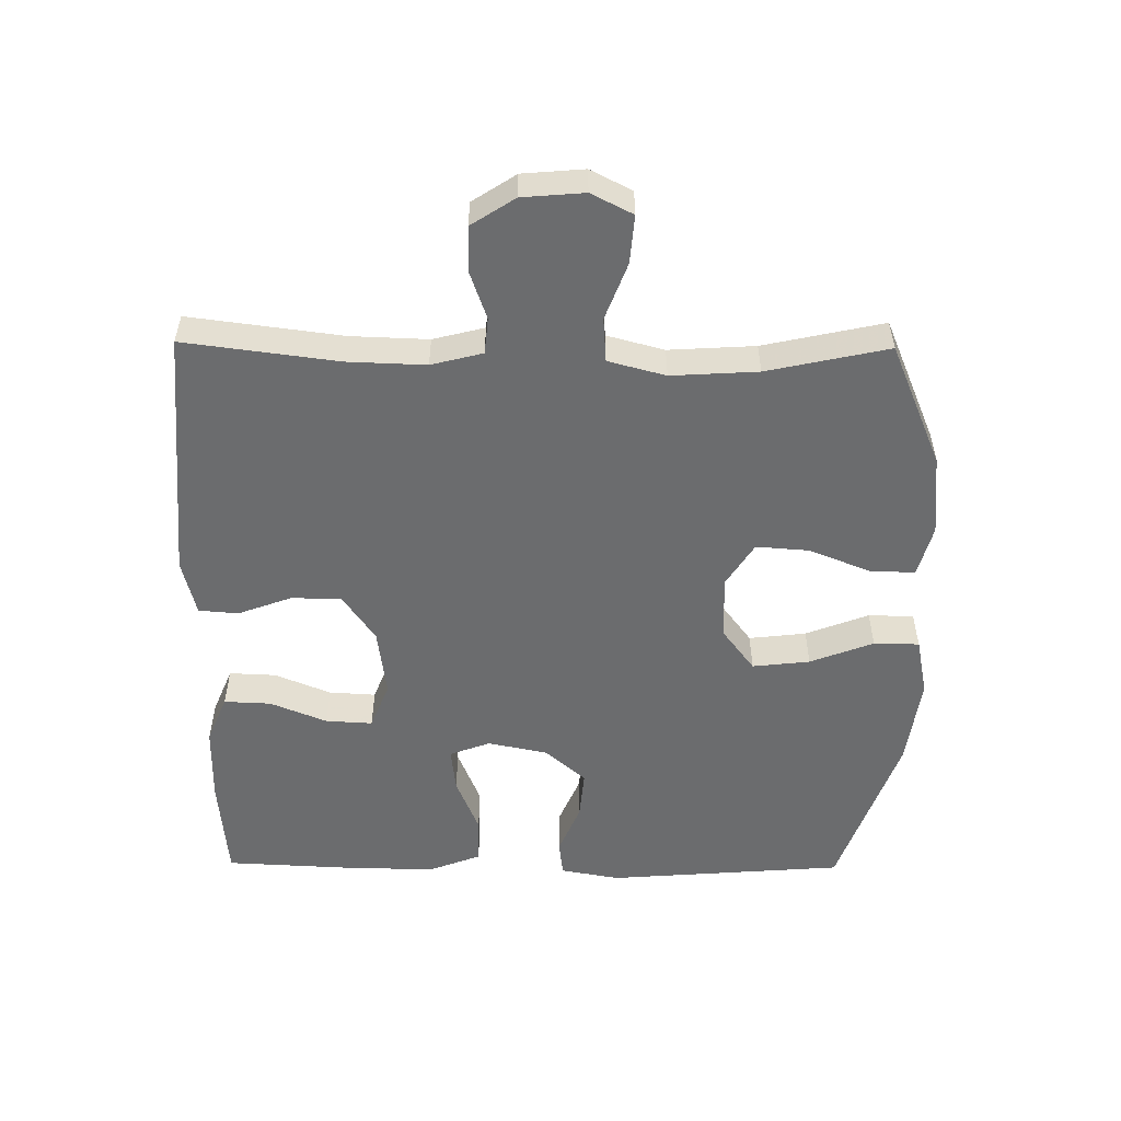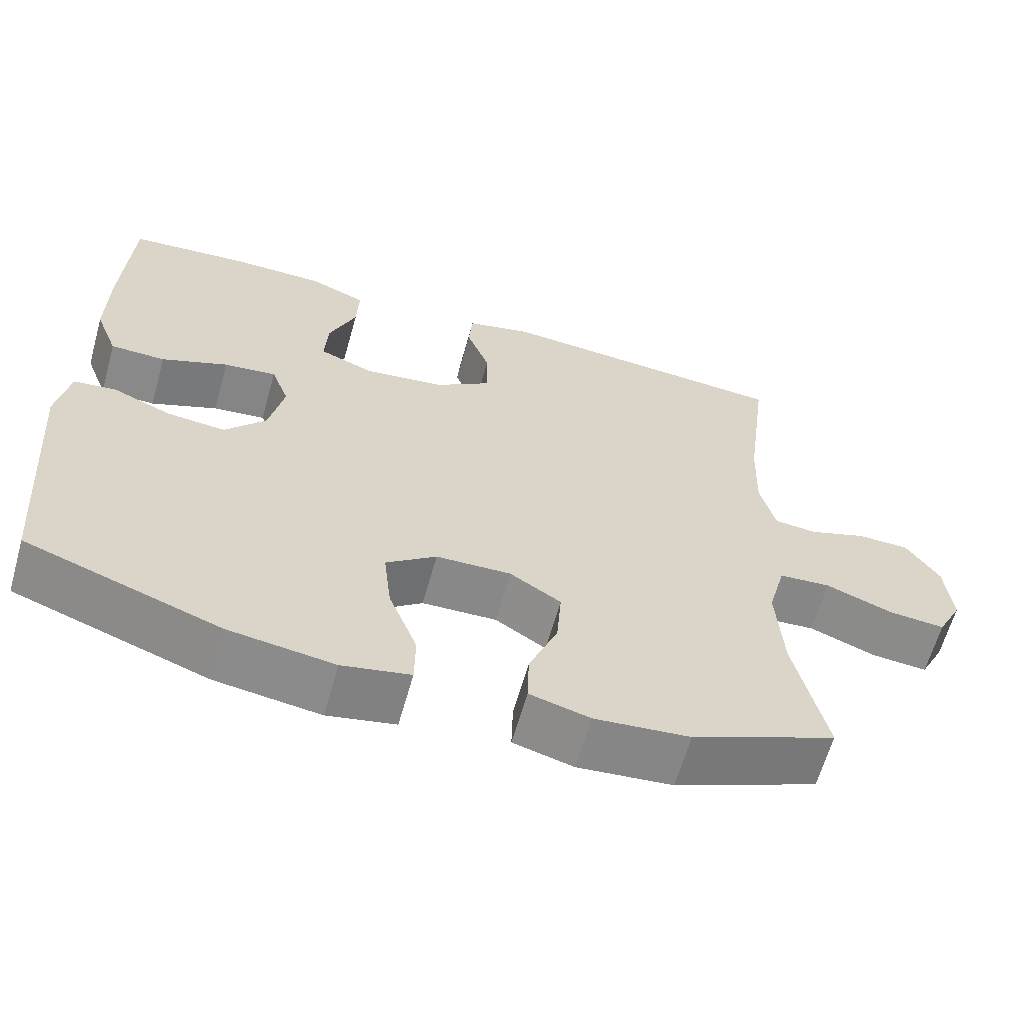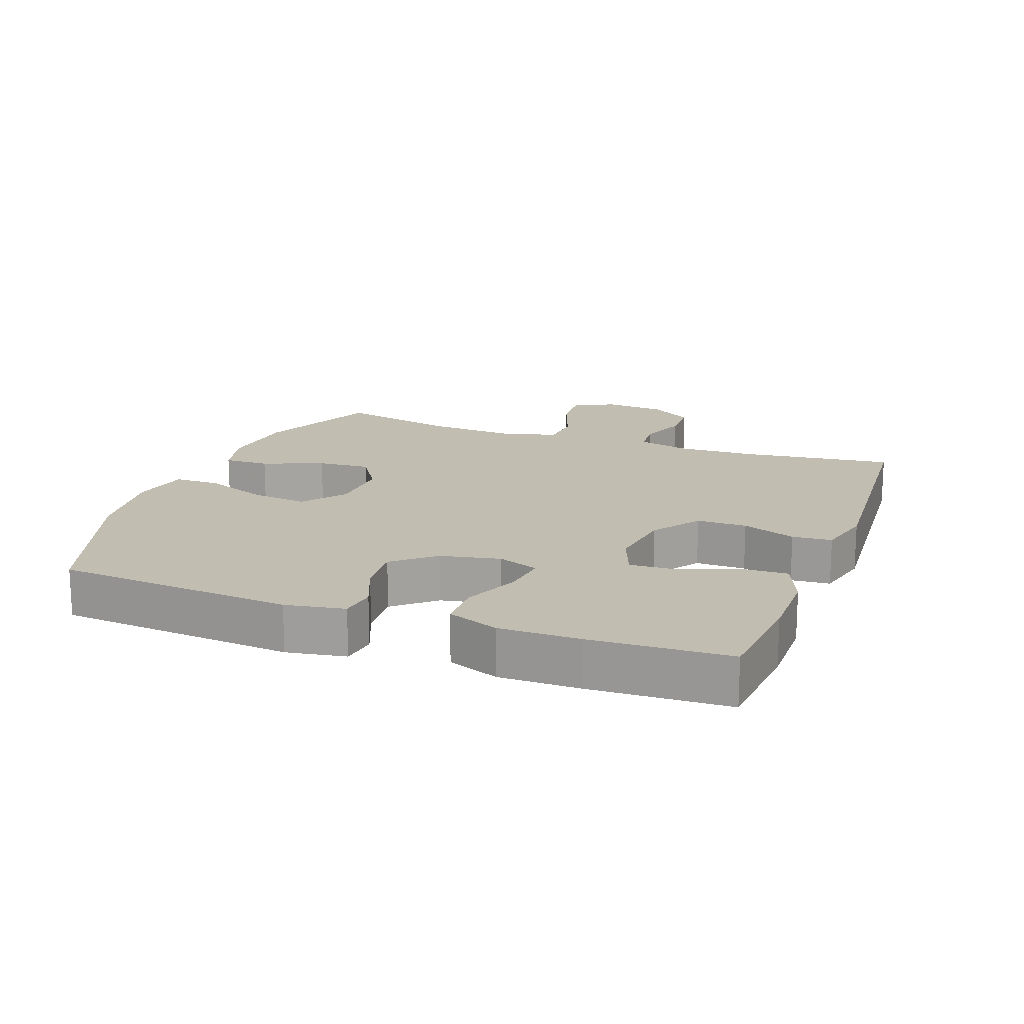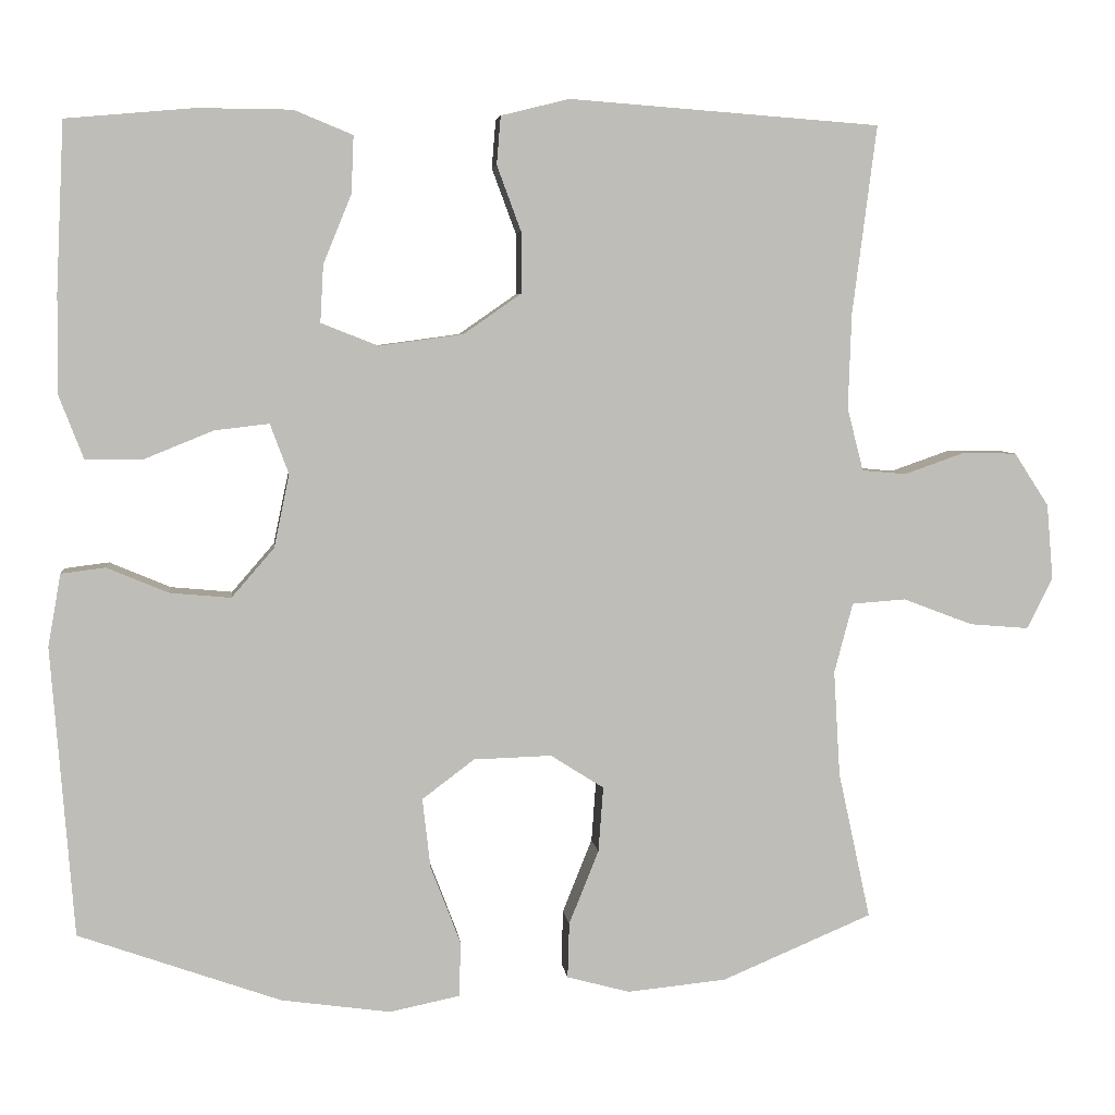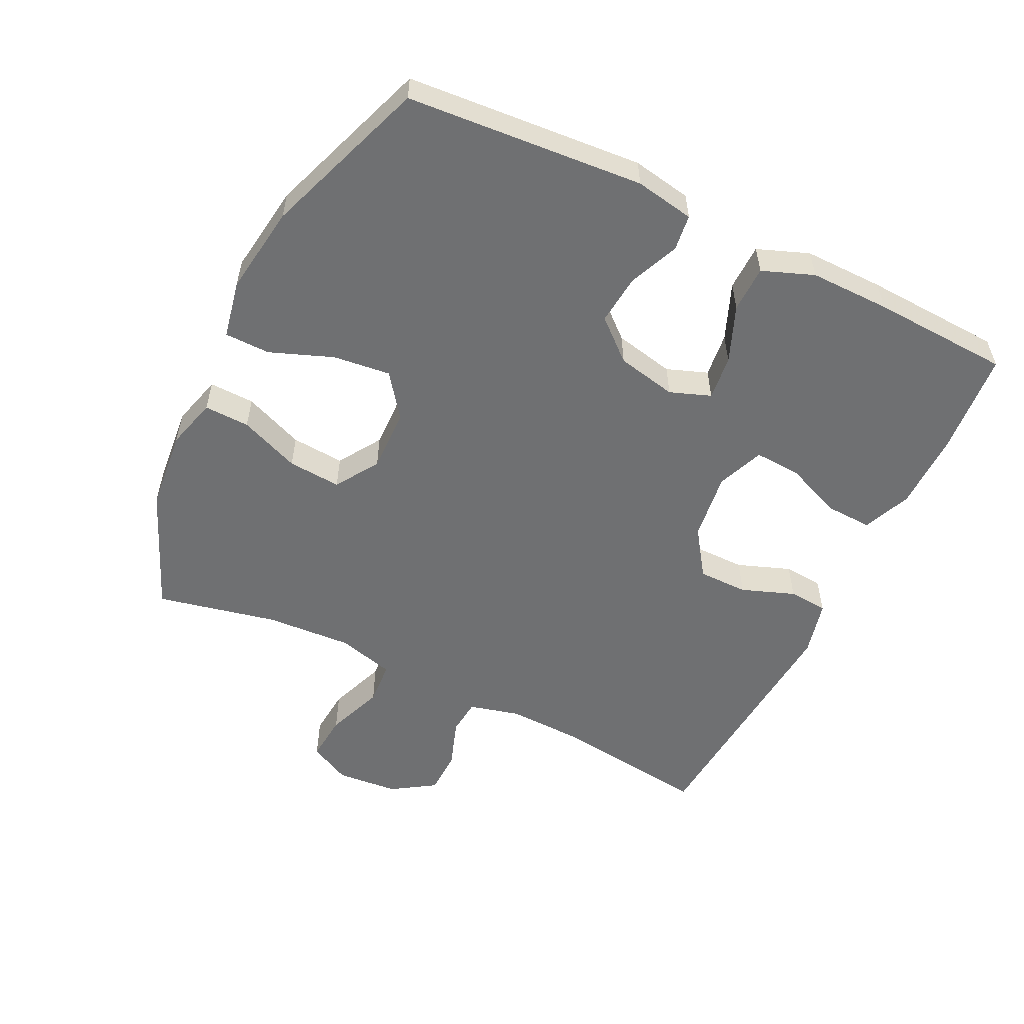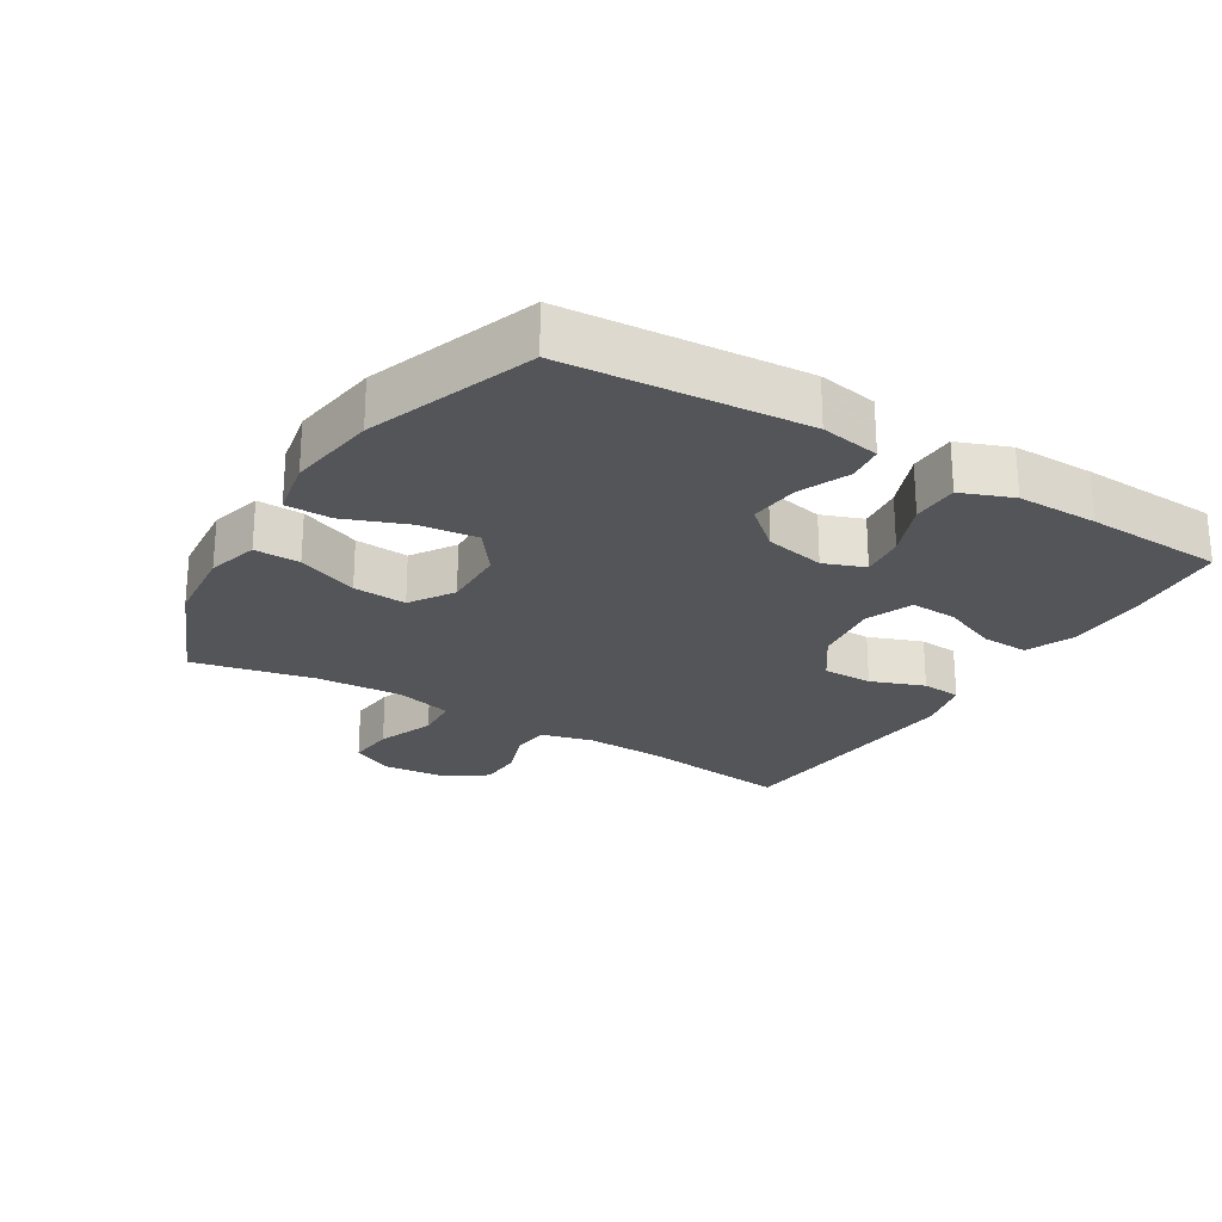
<metadata>
{"format":"obj","ext":"obj","renderer":"f3d","projection":"perspective","resolution":1024,"background":"white","views":[{"elev":-53.6,"azim":89.4,"up":"+Y"},{"elev":-63.1,"azim":-15.7,"up":"+Z"},{"elev":16.9,"azim":-69.4,"up":"+Y"},{"elev":5.2,"azim":-6.4,"up":"+Z"},{"elev":-54.9,"azim":-116.1,"up":"+Y"},{"elev":-24.1,"azim":-121.5,"up":"+Y"}]}
</metadata>
<code>
v 0.5 0.07 0.5
v 0.47 0.07 0.266
v 0.466 0.07 0.148
v 0.486 0.07 0.07
v 0.541 0.07 0.065
v 0.615 0.07 0.091
v 0.683 0.07 0.09
v 0.726 0.07 0.024
v 0.734 0.07 -0.07
v 0.702 0.07 -0.133
v 0.629 0.07 -0.127
v 0.542 0.07 -0.094
v 0.475 0.07 -0.099
v 0.452 0.07 -0.186
v 0.46 0.07 -0.317
v 0.5 0.07 -0.5
v 0.313 0.07 -0.579
v 0.19 0.07 -0.591
v 0.112 0.07 -0.57
v 0.114 0.07 -0.501
v 0.151 0.07 -0.409
v 0.157 0.07 -0.328
v 0.091 0.07 -0.286
v -0.006 0.07 -0.289
v -0.071 0.07 -0.338
v -0.061 0.07 -0.425
v -0.024 0.07 -0.521
v -0.025 0.07 -0.59
v -0.113 0.07 -0.608
v -0.249 0.07 -0.589
v -0.5 0.07 -0.5
v -0.528 0.07 -0.14
v -0.512 0.07 -0.05
v -0.457 0.07 -0.043
v -0.381 0.07 -0.075
v -0.305 0.07 -0.082
v -0.252 0.07 -0.021
v -0.233 0.07 0.07
v -0.256 0.07 0.132
v -0.324 0.07 0.124
v -0.41 0.07 0.089
v -0.481 0.07 0.09
v -0.511 0.07 0.168
v -0.51 0.07 0.29
v -0.5 0.07 0.5
v -0.341 0.07 0.514
v -0.224 0.07 0.513
v -0.151 0.07 0.483
v -0.154 0.07 0.412
v -0.189 0.07 0.326
v -0.193 0.07 0.255
v -0.122 0.07 0.227
v -0.018 0.07 0.241
v 0.054 0.07 0.291
v 0.054 0.07 0.367
v 0.024 0.07 0.448
v 0.029 0.07 0.508
v 0.114 0.07 0.529
v 0.5 0 0.5
v 0.47 0 0.266
v 0.466 0 0.148
v 0.486 0 0.07
v 0.541 0 0.065
v 0.615 0 0.091
v 0.683 0 0.09
v 0.726 0 0.024
v 0.734 0 -0.07
v 0.702 0 -0.133
v 0.629 0 -0.127
v 0.542 0 -0.094
v 0.475 0 -0.099
v 0.452 0 -0.186
v 0.46 0 -0.317
v 0.5 0 -0.5
v 0.313 0 -0.579
v 0.19 0 -0.591
v 0.112 0 -0.57
v 0.114 0 -0.501
v 0.151 0 -0.409
v 0.157 0 -0.328
v 0.091 0 -0.286
v -0.006 0 -0.289
v -0.071 0 -0.338
v -0.061 0 -0.425
v -0.024 0 -0.521
v -0.025 0 -0.59
v -0.113 0 -0.608
v -0.249 0 -0.589
v -0.5 0 -0.5
v -0.528 0 -0.14
v -0.512 0 -0.05
v -0.457 0 -0.043
v -0.381 0 -0.075
v -0.305 0 -0.082
v -0.252 0 -0.021
v -0.233 0 0.07
v -0.256 0 0.132
v -0.324 0 0.124
v -0.41 0 0.089
v -0.481 0 0.09
v -0.511 0 0.168
v -0.51 0 0.29
v -0.5 0 0.5
v -0.341 0 0.514
v -0.224 0 0.513
v -0.151 0 0.483
v -0.154 0 0.412
v -0.189 0 0.326
v -0.193 0 0.255
v -0.122 0 0.227
v -0.018 0 0.241
v 0.054 0 0.291
v 0.054 0 0.367
v 0.024 0 0.448
v 0.029 0 0.508
v 0.114 0 0.529
f 55 56 57 58
f 54 55 58 1
f 53 54 1 2
f 52 53 2 3
f 47 48 49 50
f 47 50 51
f 46 47 51
f 45 46 51
f 44 45 51
f 43 44 51 52
f 40 41 42 43
f 39 40 43 52
f 32 33 34 35
f 32 35 36
f 31 32 36
f 30 31 36 37
f 26 27 28 29
f 25 26 29 30
f 18 19 20 21
f 18 21 22
f 15 16 17 18
f 14 15 18 22
f 13 14 22 23
f 9 10 11 12
f 9 12 13
f 8 9 13
f 5 6 7 8
f 4 5 8 13
f 38 39 52 3
f 25 30 37 38
f 24 25 38 3
f 13 23 24
f 3 4 13 24
f 116 115 114 113
f 59 116 113 112
f 60 59 112 111
f 61 60 111 110
f 108 107 106 105
f 109 108 105
f 109 105 104
f 109 104 103
f 109 103 102
f 110 109 102 101
f 101 100 99 98
f 110 101 98 97
f 93 92 91 90
f 94 93 90
f 94 90 89
f 95 94 89 88
f 87 86 85 84
f 88 87 84 83
f 79 78 77 76
f 80 79 76
f 76 75 74 73
f 80 76 73 72
f 81 80 72 71
f 70 69 68 67
f 71 70 67
f 71 67 66
f 66 65 64 63
f 71 66 63 62
f 61 110 97 96
f 96 95 88 83
f 61 96 83 82
f 82 81 71
f 82 71 62 61
f 1 59 60 2
f 2 60 61 3
f 3 61 62 4
f 4 62 63 5
f 5 63 64 6
f 6 64 65 7
f 7 65 66 8
f 8 66 67 9
f 9 67 68 10
f 10 68 69 11
f 11 69 70 12
f 12 70 71 13
f 13 71 72 14
f 14 72 73 15
f 15 73 74 16
f 16 74 75 17
f 17 75 76 18
f 18 76 77 19
f 19 77 78 20
f 20 78 79 21
f 21 79 80 22
f 22 80 81 23
f 23 81 82 24
f 24 82 83 25
f 25 83 84 26
f 26 84 85 27
f 27 85 86 28
f 28 86 87 29
f 29 87 88 30
f 30 88 89 31
f 31 89 90 32
f 32 90 91 33
f 33 91 92 34
f 34 92 93 35
f 35 93 94 36
f 36 94 95 37
f 37 95 96 38
f 38 96 97 39
f 39 97 98 40
f 40 98 99 41
f 41 99 100 42
f 42 100 101 43
f 43 101 102 44
f 44 102 103 45
f 45 103 104 46
f 46 104 105 47
f 47 105 106 48
f 48 106 107 49
f 49 107 108 50
f 50 108 109 51
f 51 109 110 52
f 52 110 111 53
f 53 111 112 54
f 54 112 113 55
f 55 113 114 56
f 56 114 115 57
f 57 115 116 58
f 58 116 59 1

</code>
